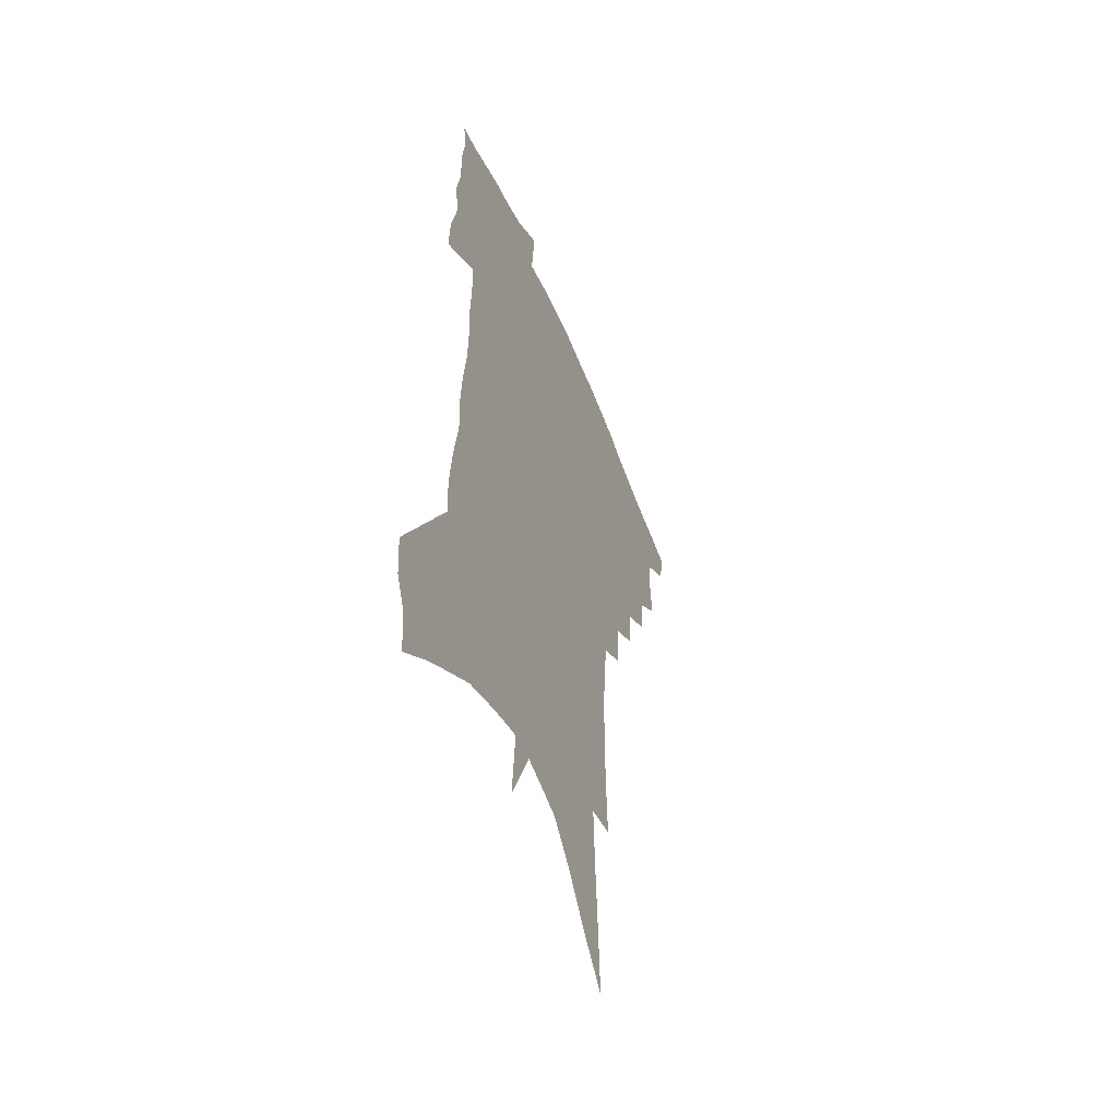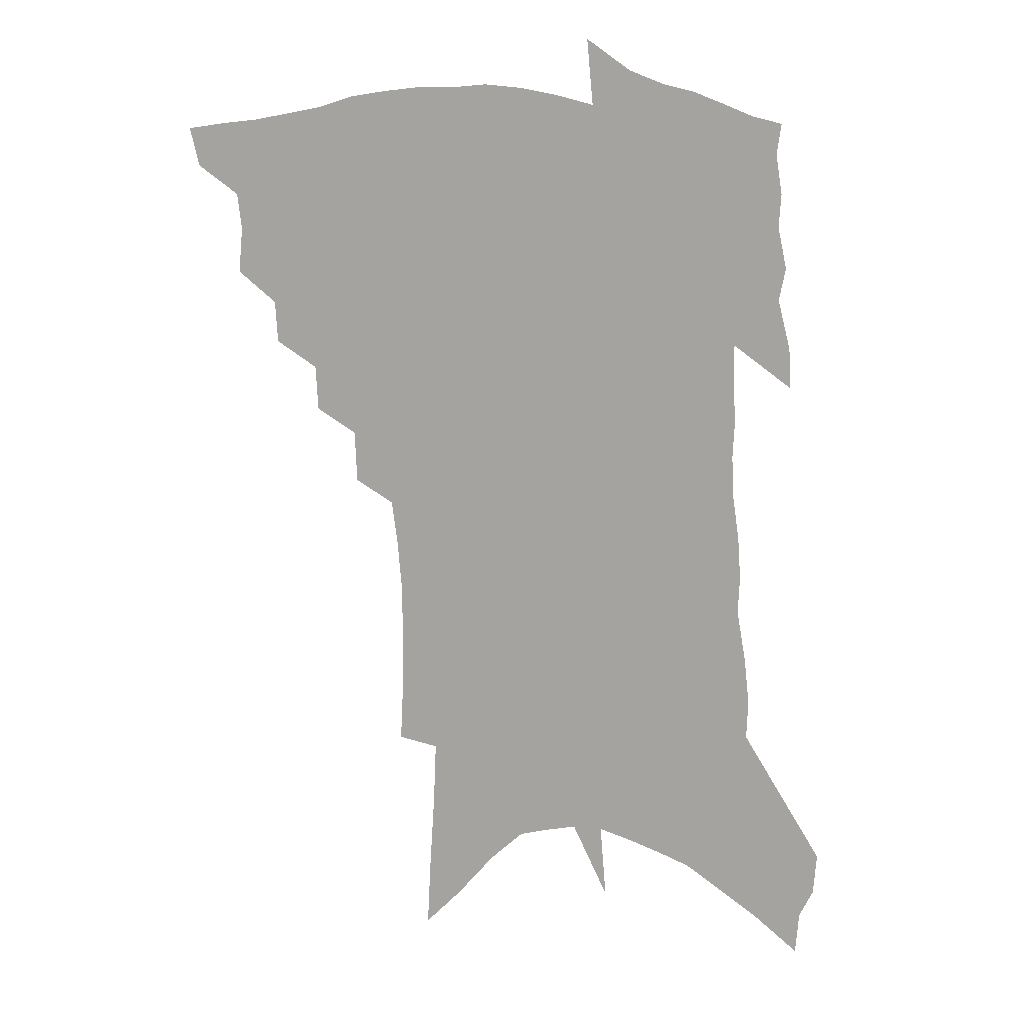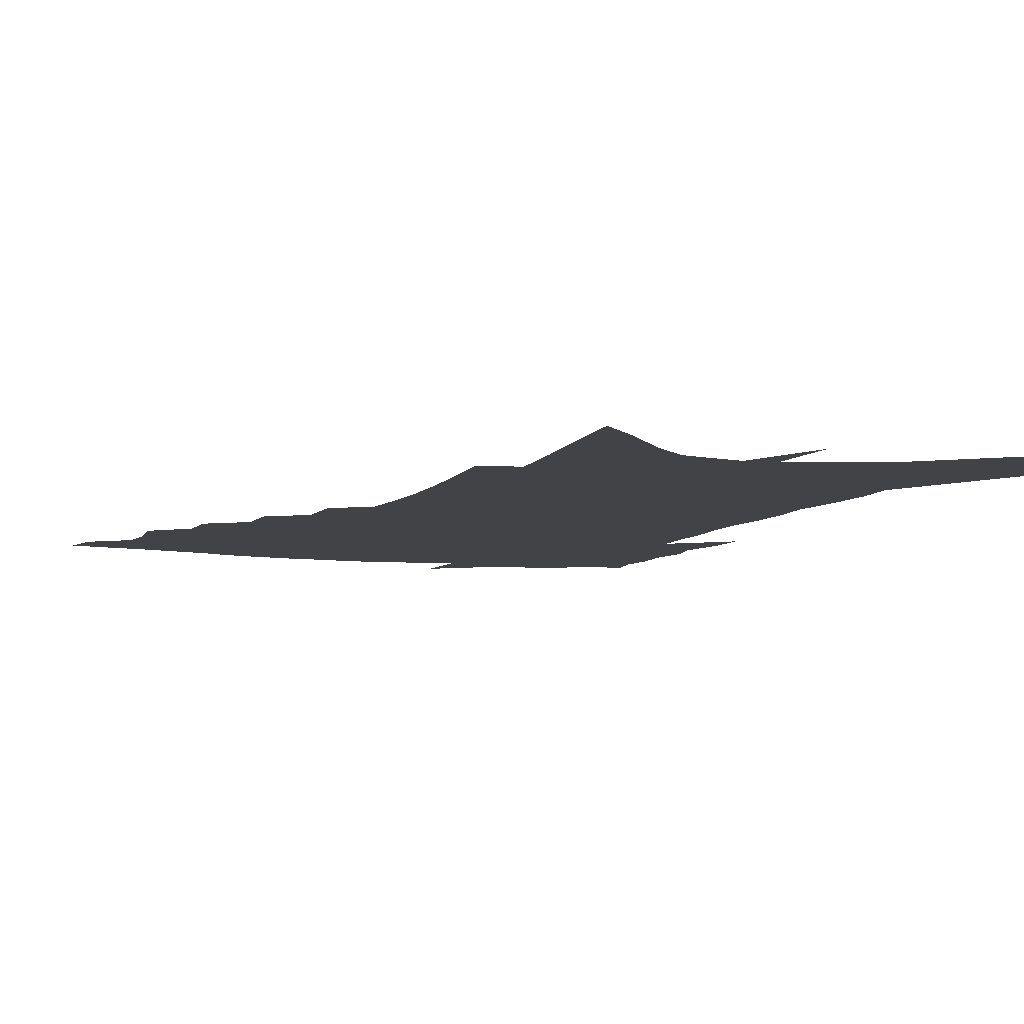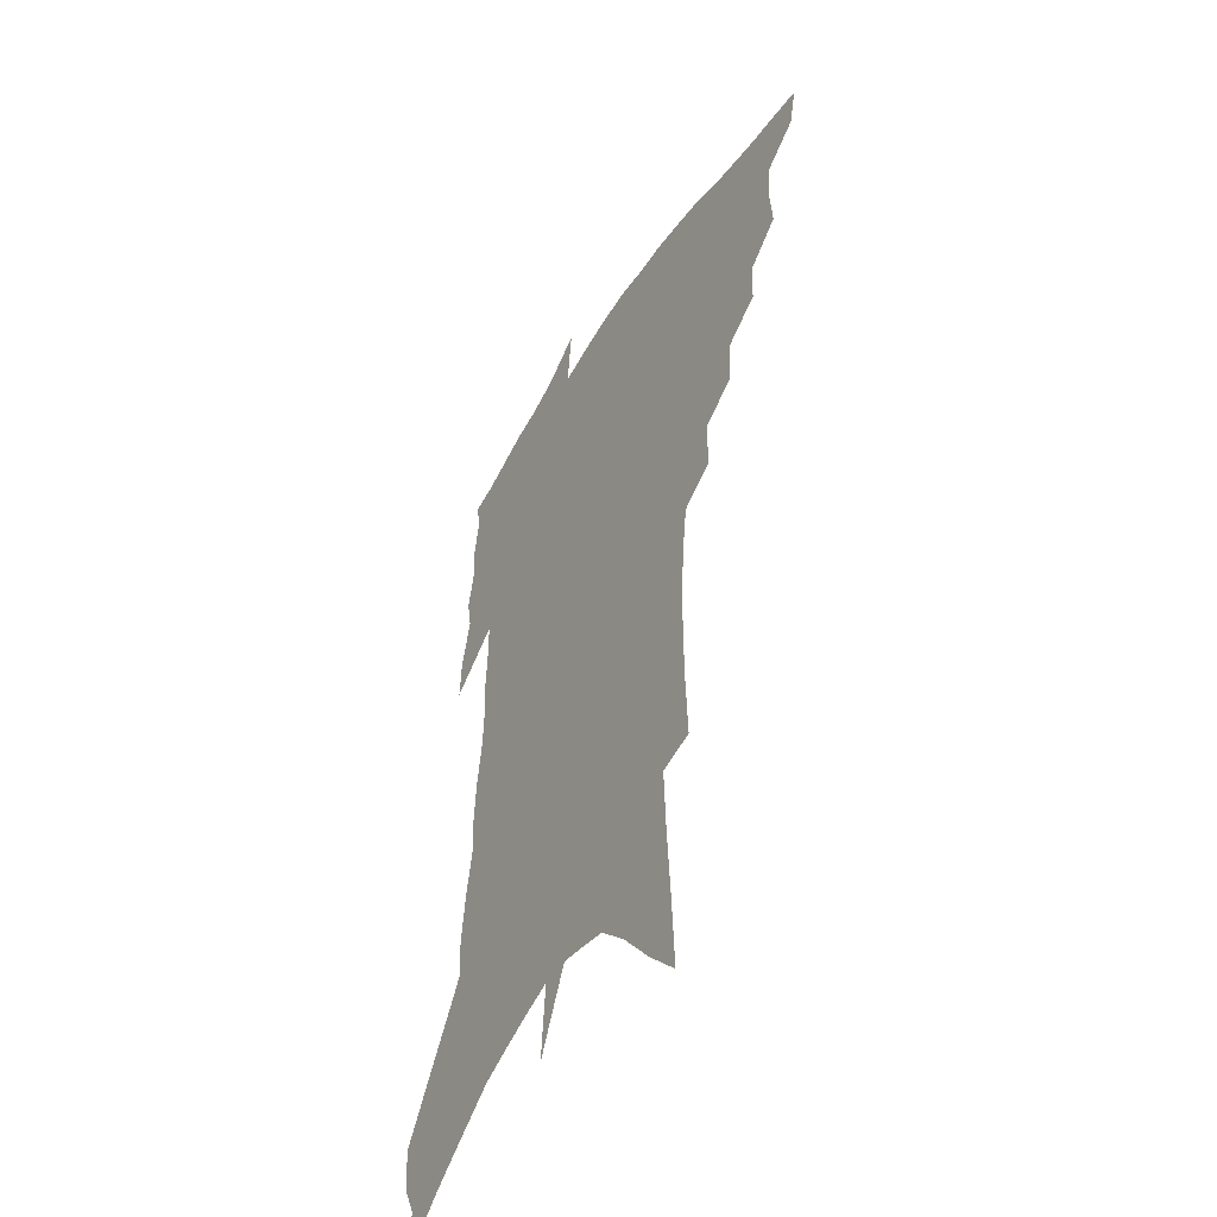
<metadata>
{"format":"obj","ext":"obj","renderer":"f3d","projection":"perspective","resolution":1024,"background":"white","views":[{"elev":-52.4,"azim":111.4,"up":"+Y"},{"elev":15.5,"azim":7.3,"up":"+Y"},{"elev":-7.4,"azim":-19.3,"up":"+Z"},{"elev":-47.5,"azim":-121.1,"up":"+Y"}]}
</metadata>
<code>
v 468.8 437.2 0
v 465.4 452 0
v 483.8 394.4 0
v 485.5 412.1 0
v 483.9 425.9 0
v 482.1 439 0
v 478.7 454.1 0
v 499.1 366 0
v 498.2 382.2 0
v 500.6 401.3 0
v 499.1 415 0
v 497.2 428.4 0
v 494.7 442 0
v 492.3 455.7 0
v 515.3 338.1 0
v 514.4 355.6 0
v 515.5 375 0
v 515.9 391.3 0
v 514.6 404.8 0
v 512.9 417.8 0
v 511.2 430.6 0
v 509.2 443.3 0
v 505.5 458.3 0
v 531 308.1 0
v 530.2 328.3 0
v 530.4 348.4 0
v 529.1 363.5 0
v 529.9 381.2 0
v 528.1 393.3 0
v 527.3 407 0
v 525.8 419.9 0
v 524 432.7 0
v 521.8 445.7 0
v 518.6 460.9 0
v 547.9 195 0
v 549.1 219.6 0
v 549.4 242.1 0
v 549.1 263.4 0
v 547.6 281.8 0
v 545.4 299 0
v 544.4 318.7 0
v 543.5 336.5 0
v 543.4 354.4 0
v 542.5 368.6 0
v 542 383.1 0
v 541.2 396.3 0
v 540 409 0
v 538.6 421.7 0
v 536.9 434.7 0
v 534.7 448.4 0
v 531.7 465.3 0
v 558.7 109.5 0
v 560.1 137.6 0
v 561.8 166 0
v 562.9 191.4 0
v 562.6 212.9 0
v 562.4 234.4 0
v 561.6 253.9 0
v 560.2 271.5 0
v 558.6 288.3 0
v 557.3 307.1 0
v 556.2 324.3 0
v 555.8 341.9 0
v 555 356.3 0
v 554.7 371.5 0
v 554.9 386.5 0
v 553.6 398.2 0
v 553.5 411.3 0
v 551.7 423.4 0
v 550.3 436.1 0
v 547.9 450.7 0
v 545 467.5 0
v 572.7 124 0
v 575.5 158 0
v 575.3 180.4 0
v 575.5 204 0
v 573.9 220.4 0
v 574 244 0
v 573 263 0
v 572.2 282 0
v 569.7 294.6 0
v 568.7 312.6 0
v 568 329.6 0
v 567.2 343.7 0
v 567.3 361 0
v 566.6 374.1 0
v 566.4 387.8 0
v 565.2 399.2 0
v 565.5 412.5 0
v 564.4 424.5 0
v 563.2 437.1 0
v 561.5 451.1 0
v 558.4 469.1 0
v 587.1 141.1 0
v 587.9 168.5 0
v 587.7 191.6 0
v 586.7 210.8 0
v 585.7 230.5 0
v 584.8 249.6 0
v 583.7 268.1 0
v 582.5 285.3 0
v 581 300.5 0
v 579.9 317.1 0
v 579 329.7 0
v 578.8 347.9 0
v 578.5 362.4 0
v 577.9 374.9 0
v 577.9 389 0
v 577.9 401.4 0
v 577.4 413.4 0
v 576.4 425.6 0
v 576 437.8 0
v 575 450.8 0
v 572 469.2 0
v 599.8 153 0
v 599.4 176.4 0
v 598.5 195.1 0
v 597.3 213.7 0
v 596.2 231 0
v 595.2 251.9 0
v 594.2 269.8 0
v 593 288.5 0
v 591.7 303 0
v 590.7 317.7 0
v 590 333 0
v 589.9 350.4 0
v 589.7 364.5 0
v 589.5 376.8 0
v 589.3 389 0
v 589.5 402.2 0
v 589.2 414 0
v 589.4 426 0
v 588.9 438 0
v 587.6 451.9 0
v 585.2 470.5 0
v 611.2 155.5 0
v 610.4 177.8 0
v 609.3 198.6 0
v 608 216.6 0
v 606.9 235.8 0
v 605.9 250.6 0
v 604.6 270.2 0
v 603.4 290.8 0
v 602.3 305.2 0
v 601.5 319.7 0
v 601.1 336.2 0
v 600.7 350.9 0
v 600.7 363.5 0
v 600.6 377.2 0
v 600.9 390.5 0
v 601 402.6 0
v 601.3 414.3 0
v 601.6 426.1 0
v 601.2 438.6 0
v 600.3 452.8 0
v 599 469.3 0
v 622.6 157.6 0
v 621.3 180.6 0
v 620 200.1 0
v 618.6 220.7 0
v 617.5 237.3 0
v 616.3 253.9 0
v 615.3 269.3 0
v 613.7 291 0
v 612.9 306.6 0
v 612.1 321.6 0
v 611.8 336.7 0
v 611.4 351.8 0
v 611.4 363.7 0
v 611.7 378.9 0
v 611.9 390.5 0
v 612.4 403.3 0
v 612.9 414.3 0
v 613.6 425.7 0
v 613.7 438.1 0
v 613.6 451.7 0
v 613.1 466.7 0
v 636.4 127.3 0
v 634.1 157.2 0
v 632.7 178.2 0
v 631 199.7 0
v 629.4 219.6 0
v 627.9 238.8 0
v 626.7 255.9 0
v 625.7 271.3 0
v 624.2 291.1 0
v 623.5 306 0
v 622.6 323.3 0
v 622.4 336.5 0
v 622.3 350.5 0
v 622.2 364.4 0
v 622.2 378.7 0
v 622.8 389.8 0
v 623.3 401.9 0
v 624.1 413.6 0
v 625 425.1 0
v 626.5 436.6 0
v 627.6 448.5 0
v 627.6 463 0
v 625.2 488.2 0
v 646.3 152.9 0
v 643.9 177.2 0
v 642.3 197.4 0
v 640.7 216.7 0
v 638.9 236.5 0
v 637.3 255.5 0
v 636.2 271.4 0
v 634.8 289.9 0
v 634.5 304.2 0
v 633.9 319.6 0
v 633.5 333.9 0
v 633.5 347.8 0
v 632.9 363.4 0
v 633 376.7 0
v 633.6 388.5 0
v 634.6 399.7 0
v 635.2 412.6 0
v 636.4 423.6 0
v 638.1 435.5 0
v 639.4 447.1 0
v 640.8 459.8 0
v 641.9 476.4 0
v 658.7 147.9 0
v 656.3 171.6 0
v 654.4 192.5 0
v 651.9 214.4 0
v 650.6 232.3 0
v 648.3 252.5 0
v 647.3 269 0
v 646.5 285 0
v 645.7 301 0
v 645.3 315.8 0
v 645.1 330 0
v 644.9 344.4 0
v 644.1 360.6 0
v 644 374.4 0
v 644.6 386.7 0
v 645.3 400 0
v 646.2 411.5 0
v 647.6 423 0
v 649.1 434.1 0
v 650.9 445.1 0
v 652.9 457 0
v 654.9 471.3 0
v 671.5 142.3 0
v 669.1 165.3 0
v 667.7 185.1 0
v 664.9 207 0
v 662.5 227.5 0
v 660.6 246.4 0
v 659.6 262.9 0
v 658.6 279.4 0
v 657.9 295.3 0
v 657 311.3 0
v 655.7 328.4 0
v 655.9 342.1 0
v 656.5 355.4 0
v 655.9 370.4 0
v 655.4 385.3 0
v 656.1 397.8 0
v 657.1 409.5 0
v 658.2 421.6 0
v 660 432.3 0
v 662 443.1 0
v 664.5 454.1 0
v 666.9 468.4 0
v 686.2 131.4 0
v 683.4 155.2 0
v 684.1 171.6 0
v 678.9 198 0
v 676.8 217.8 0
v 675.1 236.2 0
v 672.5 255.6 0
v 671.3 272.6 0
v 671.9 286.7 0
v 669.7 305 0
v 669.4 320.3 0
v 669.7 334.5 0
v 669.4 349.4 0
v 668.1 365.7 0
v 667.1 381.1 0
v 668 393.7 0
v 667.9 407.3 0
v 669.2 418.7 0
v 670.4 430.5 0
v 672.7 440.8 0
v 675.4 451.2 0
v 678.6 463.9 0
v 701.4 119.9 0
v 700.2 140.8 0
v 701.2 157.4 0
v 701.5 174.9 0
v 694.8 202.2 0
v 695.3 217.7 0
v 693.2 236.6 0
v 689.7 257.1 0
v 690.3 271.6 0
v 689.1 288.6 0
v 686.4 307.4 0
v 685.8 323.2 0
v 686.4 337.4 0
v 685.5 353.7 0
v 685.4 368.8 0
v 682.5 386.3 0
v 681.5 401.1 0
v 680.3 415.6 0
v 681.5 427.3 0
v 682.9 438.5 0
v 686.3 448.5 0
v 690 459.2 0
v 718.4 105.1 0
v 719.7 122.1 0
v 725 133.1 0
v 726.2 149.7 0
v 708.1 352 0
v 707.2 368 0
v 702.3 387.4 0
v 704.7 400 0
v 701.3 416.5 0
v 702 429.3 0
v 699.6 444.6 0
v 701.2 456.5 0
v 721 496 0
f 5 6 1
f 1 6 2
f 6 7 2
f 9 10 3
f 3 10 4
f 10 11 4
f 4 11 5
f 11 12 5
f 5 12 6
f 12 13 6
f 6 13 7
f 13 14 7
f 16 17 8
f 8 17 9
f 17 18 9
f 9 18 10
f 18 19 10
f 10 19 11
f 19 20 11
f 11 20 12
f 20 21 12
f 12 21 13
f 21 22 13
f 13 22 14
f 22 23 14
f 25 26 15
f 15 26 16
f 26 27 16
f 16 27 17
f 27 28 17
f 17 28 18
f 28 29 18
f 18 29 19
f 29 30 19
f 19 30 20
f 30 31 20
f 20 31 21
f 31 32 21
f 21 32 22
f 32 33 22
f 22 33 23
f 33 34 23
f 40 41 24
f 24 41 25
f 41 42 25
f 25 42 26
f 42 43 26
f 26 43 27
f 43 44 27
f 27 44 28
f 44 45 28
f 28 45 29
f 45 46 29
f 29 46 30
f 46 47 30
f 30 47 31
f 47 48 31
f 31 48 32
f 48 49 32
f 32 49 33
f 49 50 33
f 33 50 34
f 50 51 34
f 55 56 35
f 35 56 36
f 56 57 36
f 36 57 37
f 57 58 37
f 37 58 38
f 58 59 38
f 38 59 39
f 59 60 39
f 39 60 40
f 60 61 40
f 40 61 41
f 61 62 41
f 41 62 42
f 62 63 42
f 42 63 43
f 63 64 43
f 43 64 44
f 64 65 44
f 44 65 45
f 65 66 45
f 45 66 46
f 66 67 46
f 46 67 47
f 67 68 47
f 47 68 48
f 68 69 48
f 48 69 49
f 69 70 49
f 49 70 50
f 70 71 50
f 50 71 51
f 71 72 51
f 52 73 53
f 73 74 53
f 53 74 54
f 74 75 54
f 54 75 55
f 75 76 55
f 55 76 56
f 76 77 56
f 56 77 57
f 77 78 57
f 57 78 58
f 78 79 58
f 58 79 59
f 79 80 59
f 59 80 60
f 80 81 60
f 60 81 61
f 81 82 61
f 61 82 62
f 82 83 62
f 62 83 63
f 83 84 63
f 63 84 64
f 84 85 64
f 64 85 65
f 85 86 65
f 65 86 66
f 86 87 66
f 66 87 67
f 87 88 67
f 67 88 68
f 88 89 68
f 68 89 69
f 89 90 69
f 69 90 70
f 90 91 70
f 70 91 71
f 91 92 71
f 71 92 72
f 92 93 72
f 73 94 74
f 94 95 74
f 74 95 75
f 95 96 75
f 75 96 76
f 96 97 76
f 76 97 77
f 97 98 77
f 77 98 78
f 98 99 78
f 78 99 79
f 99 100 79
f 79 100 80
f 100 101 80
f 80 101 81
f 101 102 81
f 81 102 82
f 102 103 82
f 82 103 83
f 103 104 83
f 83 104 84
f 104 105 84
f 84 105 85
f 105 106 85
f 85 106 86
f 106 107 86
f 86 107 87
f 107 108 87
f 87 108 88
f 108 109 88
f 88 109 89
f 109 110 89
f 89 110 90
f 110 111 90
f 90 111 91
f 111 112 91
f 91 112 92
f 112 113 92
f 92 113 93
f 113 114 93
f 94 115 95
f 115 116 95
f 95 116 96
f 116 117 96
f 96 117 97
f 117 118 97
f 97 118 98
f 118 119 98
f 98 119 99
f 119 120 99
f 99 120 100
f 120 121 100
f 100 121 101
f 121 122 101
f 101 122 102
f 122 123 102
f 102 123 103
f 123 124 103
f 103 124 104
f 124 125 104
f 104 125 105
f 125 126 105
f 105 126 106
f 126 127 106
f 106 127 107
f 127 128 107
f 107 128 108
f 128 129 108
f 108 129 109
f 129 130 109
f 109 130 110
f 130 131 110
f 110 131 111
f 131 132 111
f 111 132 112
f 132 133 112
f 112 133 113
f 133 134 113
f 113 134 114
f 134 135 114
f 115 136 116
f 136 137 116
f 116 137 117
f 137 138 117
f 117 138 118
f 138 139 118
f 118 139 119
f 139 140 119
f 119 140 120
f 140 141 120
f 120 141 121
f 141 142 121
f 121 142 122
f 142 143 122
f 122 143 123
f 143 144 123
f 123 144 124
f 144 145 124
f 124 145 125
f 145 146 125
f 125 146 126
f 146 147 126
f 126 147 127
f 147 148 127
f 127 148 128
f 148 149 128
f 128 149 129
f 149 150 129
f 129 150 130
f 150 151 130
f 130 151 131
f 151 152 131
f 131 152 132
f 152 153 132
f 132 153 133
f 153 154 133
f 133 154 134
f 154 155 134
f 134 155 135
f 155 156 135
f 136 157 137
f 157 158 137
f 137 158 138
f 158 159 138
f 138 159 139
f 159 160 139
f 139 160 140
f 160 161 140
f 140 161 141
f 161 162 141
f 141 162 142
f 162 163 142
f 142 163 143
f 163 164 143
f 143 164 144
f 164 165 144
f 144 165 145
f 165 166 145
f 145 166 146
f 166 167 146
f 146 167 147
f 167 168 147
f 147 168 148
f 168 169 148
f 148 169 149
f 169 170 149
f 149 170 150
f 170 171 150
f 150 171 151
f 171 172 151
f 151 172 152
f 172 173 152
f 152 173 153
f 173 174 153
f 153 174 154
f 174 175 154
f 154 175 155
f 175 176 155
f 155 176 156
f 176 177 156
f 178 179 157
f 157 179 158
f 179 180 158
f 158 180 159
f 180 181 159
f 159 181 160
f 181 182 160
f 160 182 161
f 182 183 161
f 161 183 162
f 183 184 162
f 162 184 163
f 184 185 163
f 163 185 164
f 185 186 164
f 164 186 165
f 186 187 165
f 165 187 166
f 187 188 166
f 166 188 167
f 188 189 167
f 167 189 168
f 189 190 168
f 168 190 169
f 190 191 169
f 169 191 170
f 191 192 170
f 170 192 171
f 192 193 171
f 171 193 172
f 193 194 172
f 172 194 173
f 194 195 173
f 173 195 174
f 195 196 174
f 174 196 175
f 196 197 175
f 175 197 176
f 197 198 176
f 176 198 177
f 198 199 177
f 179 201 180
f 201 202 180
f 180 202 181
f 202 203 181
f 181 203 182
f 203 204 182
f 182 204 183
f 204 205 183
f 183 205 184
f 205 206 184
f 184 206 185
f 206 207 185
f 185 207 186
f 207 208 186
f 186 208 187
f 208 209 187
f 187 209 188
f 209 210 188
f 188 210 189
f 210 211 189
f 189 211 190
f 211 212 190
f 190 212 191
f 212 213 191
f 191 213 192
f 213 214 192
f 192 214 193
f 214 215 193
f 193 215 194
f 215 216 194
f 194 216 195
f 216 217 195
f 195 217 196
f 217 218 196
f 196 218 197
f 218 219 197
f 197 219 198
f 219 220 198
f 198 220 199
f 220 221 199
f 199 221 200
f 221 222 200
f 201 223 202
f 223 224 202
f 202 224 203
f 224 225 203
f 203 225 204
f 225 226 204
f 204 226 205
f 226 227 205
f 205 227 206
f 227 228 206
f 206 228 207
f 228 229 207
f 207 229 208
f 229 230 208
f 208 230 209
f 230 231 209
f 209 231 210
f 231 232 210
f 210 232 211
f 232 233 211
f 211 233 212
f 233 234 212
f 212 234 213
f 234 235 213
f 213 235 214
f 235 236 214
f 214 236 215
f 236 237 215
f 215 237 216
f 237 238 216
f 216 238 217
f 238 239 217
f 217 239 218
f 239 240 218
f 218 240 219
f 240 241 219
f 219 241 220
f 241 242 220
f 220 242 221
f 242 243 221
f 221 243 222
f 243 244 222
f 223 245 224
f 245 246 224
f 224 246 225
f 246 247 225
f 225 247 226
f 247 248 226
f 226 248 227
f 248 249 227
f 227 249 228
f 249 250 228
f 228 250 229
f 250 251 229
f 229 251 230
f 251 252 230
f 230 252 231
f 252 253 231
f 231 253 232
f 253 254 232
f 232 254 233
f 254 255 233
f 233 255 234
f 255 256 234
f 234 256 235
f 256 257 235
f 235 257 236
f 257 258 236
f 236 258 237
f 258 259 237
f 237 259 238
f 259 260 238
f 238 260 239
f 260 261 239
f 239 261 240
f 261 262 240
f 240 262 241
f 262 263 241
f 241 263 242
f 263 264 242
f 242 264 243
f 264 265 243
f 243 265 244
f 265 266 244
f 245 267 246
f 267 268 246
f 246 268 247
f 268 269 247
f 247 269 248
f 269 270 248
f 248 270 249
f 270 271 249
f 249 271 250
f 271 272 250
f 250 272 251
f 272 273 251
f 251 273 252
f 273 274 252
f 252 274 253
f 274 275 253
f 253 275 254
f 275 276 254
f 254 276 255
f 276 277 255
f 255 277 256
f 277 278 256
f 256 278 257
f 278 279 257
f 257 279 258
f 279 280 258
f 258 280 259
f 280 281 259
f 259 281 260
f 281 282 260
f 260 282 261
f 282 283 261
f 261 283 262
f 283 284 262
f 262 284 263
f 284 285 263
f 263 285 264
f 285 286 264
f 264 286 265
f 286 287 265
f 265 287 266
f 287 288 266
f 267 289 268
f 289 290 268
f 268 290 269
f 290 291 269
f 269 291 270
f 291 292 270
f 270 292 271
f 292 293 271
f 271 293 272
f 293 294 272
f 272 294 273
f 294 295 273
f 273 295 274
f 295 296 274
f 274 296 275
f 296 297 275
f 275 297 276
f 297 298 276
f 276 298 277
f 298 299 277
f 277 299 278
f 299 300 278
f 278 300 279
f 300 301 279
f 279 301 280
f 301 302 280
f 280 302 281
f 302 303 281
f 281 303 282
f 303 304 282
f 282 304 283
f 304 305 283
f 283 305 284
f 305 306 284
f 284 306 285
f 306 307 285
f 285 307 286
f 307 308 286
f 286 308 287
f 308 309 287
f 287 309 288
f 309 310 288
f 289 311 290
f 311 312 290
f 290 312 291
f 312 313 291
f 291 313 292
f 313 314 292
f 292 314 293
f 303 315 304
f 315 316 304
f 304 316 305
f 316 317 305
f 305 317 306
f 317 318 306
f 306 318 307
f 318 319 307
f 307 319 308
f 319 320 308
f 308 320 309
f 320 321 309
f 309 321 310
f 321 322 310

</code>
